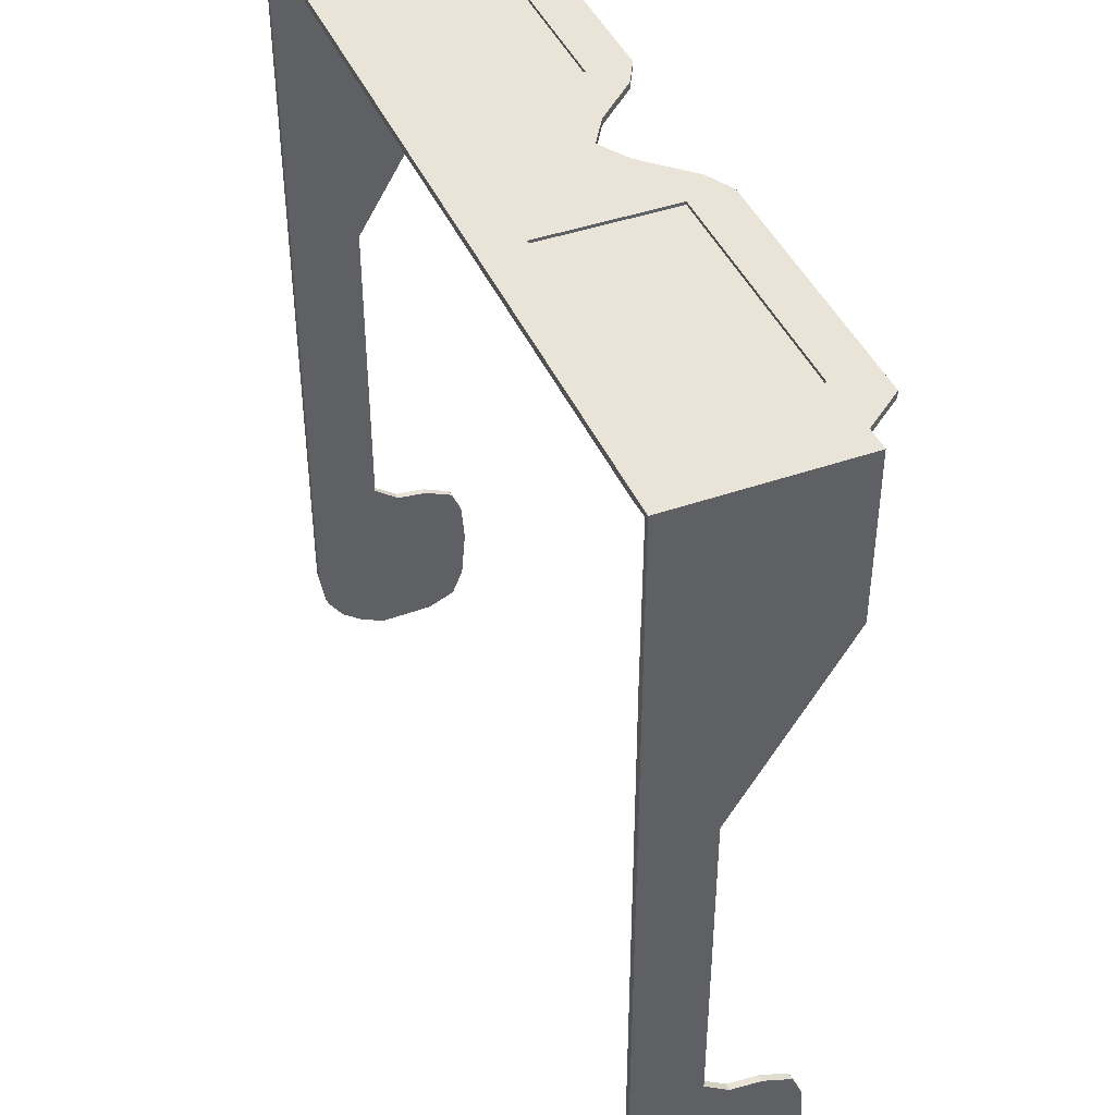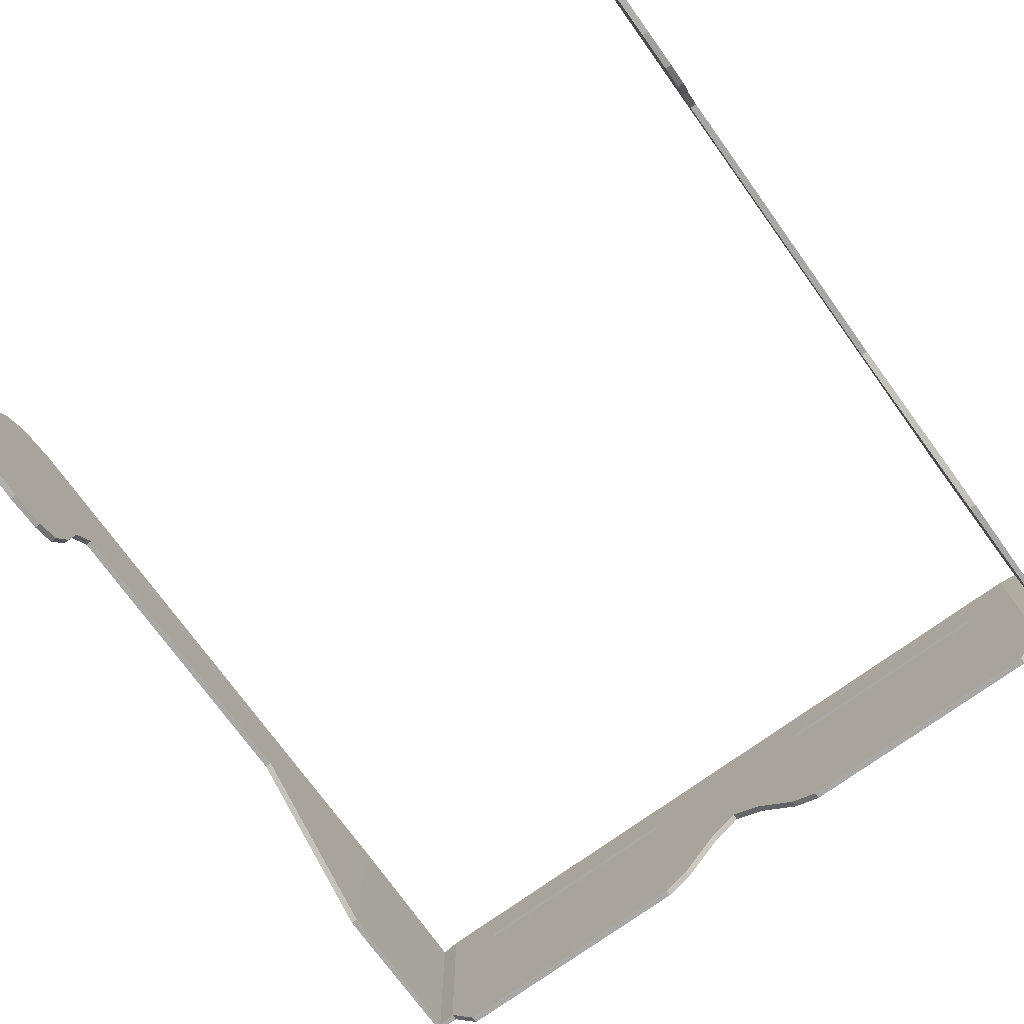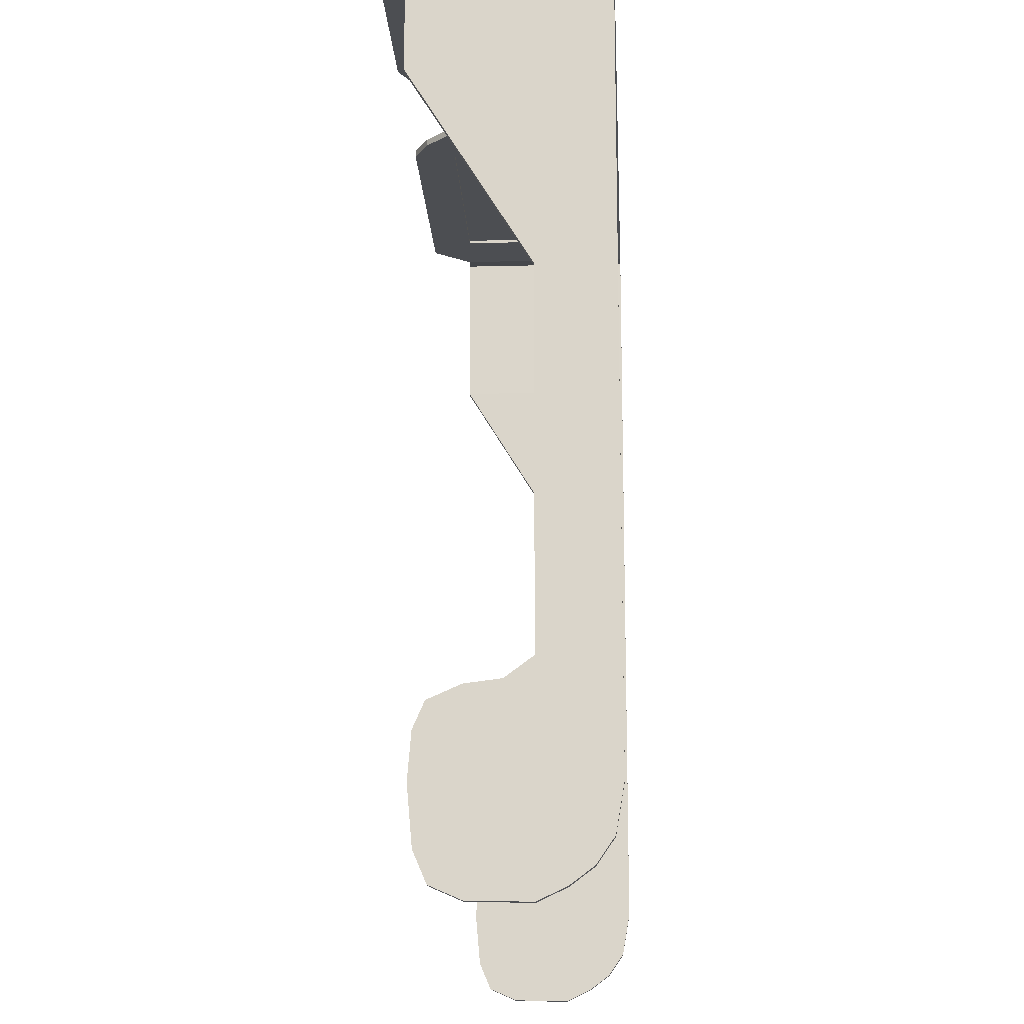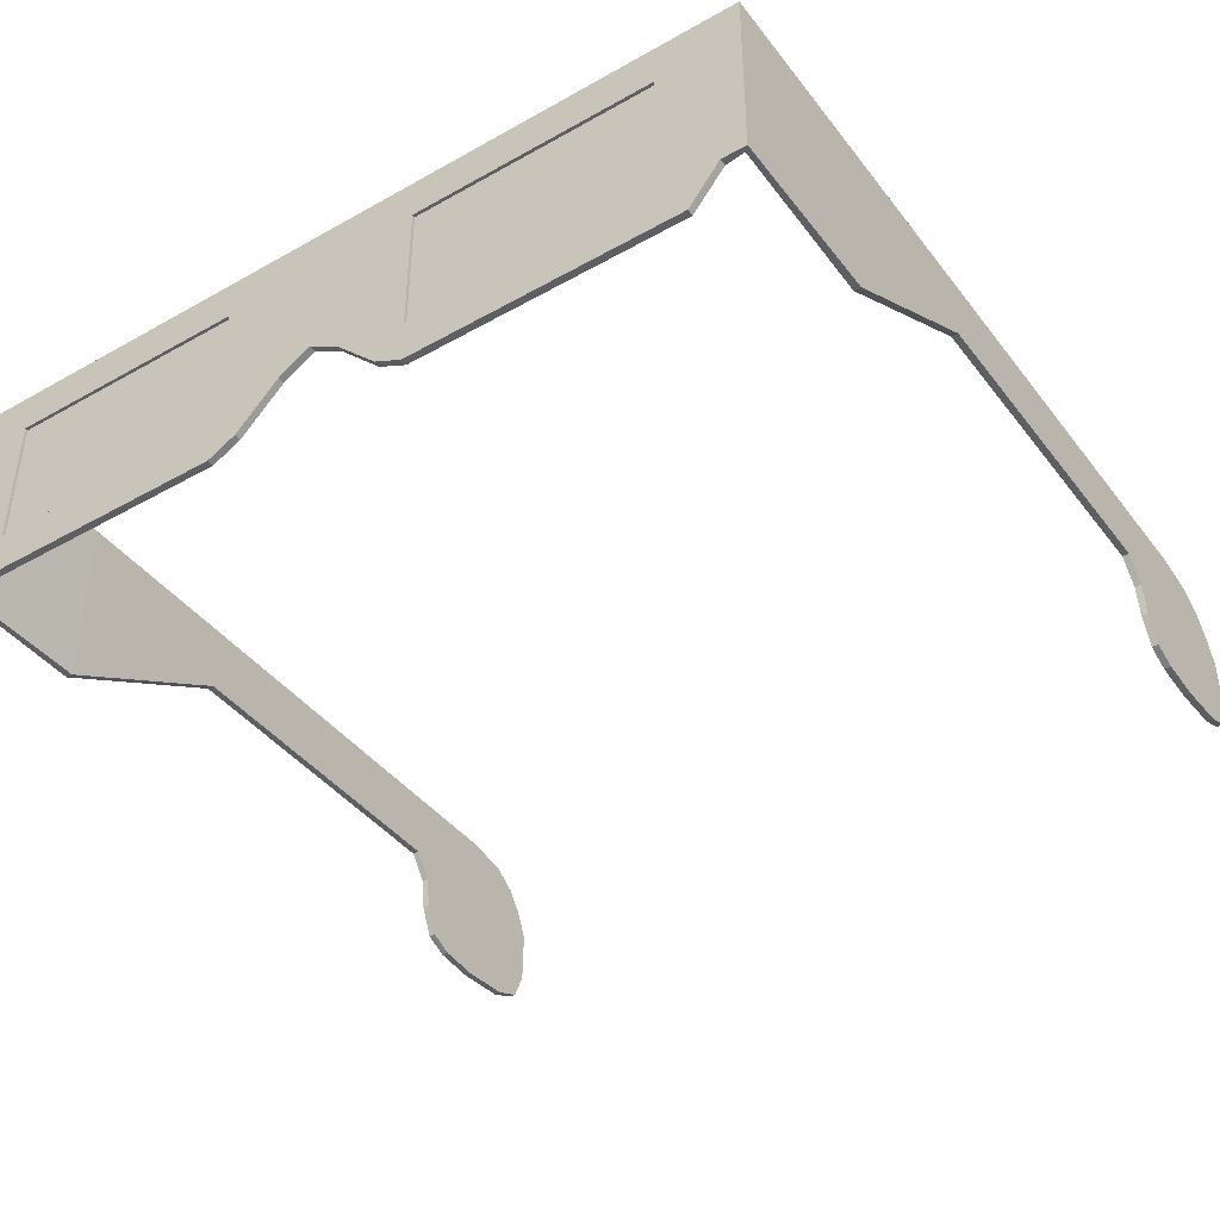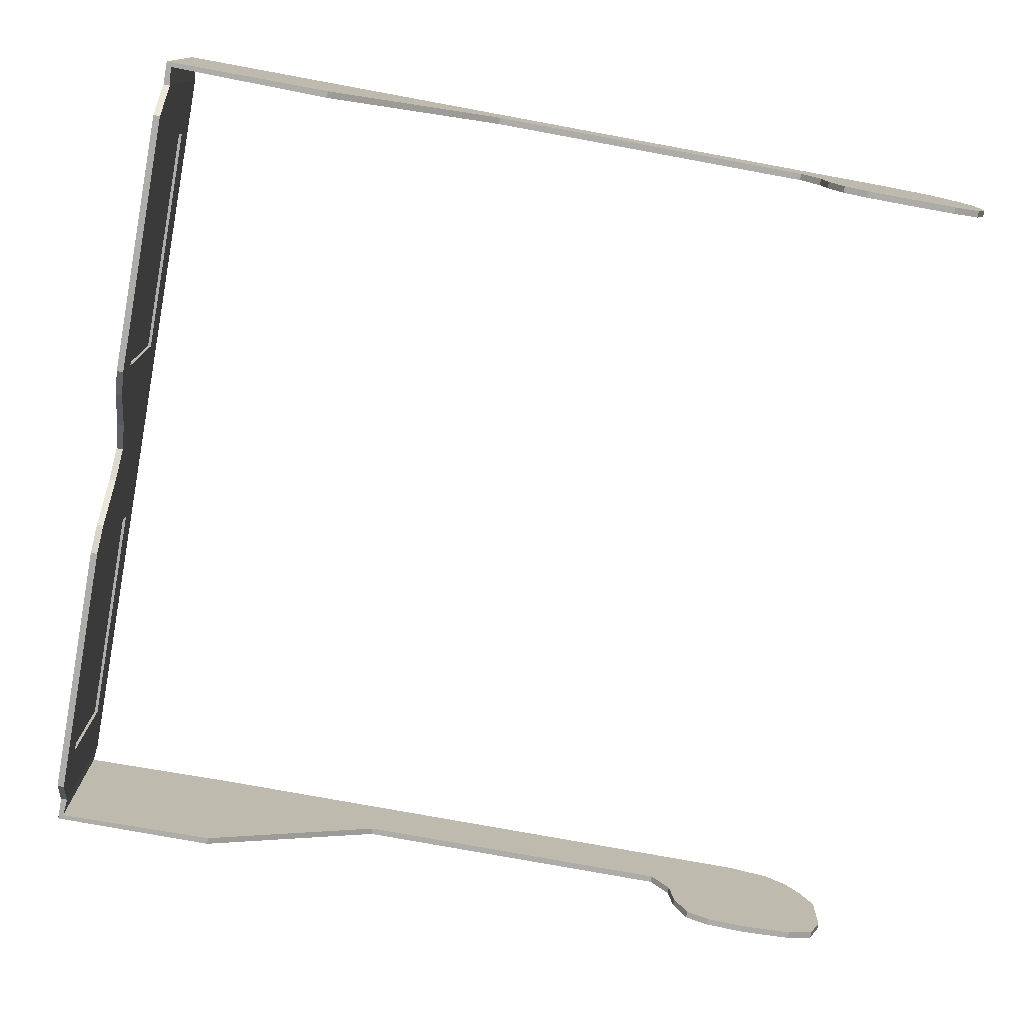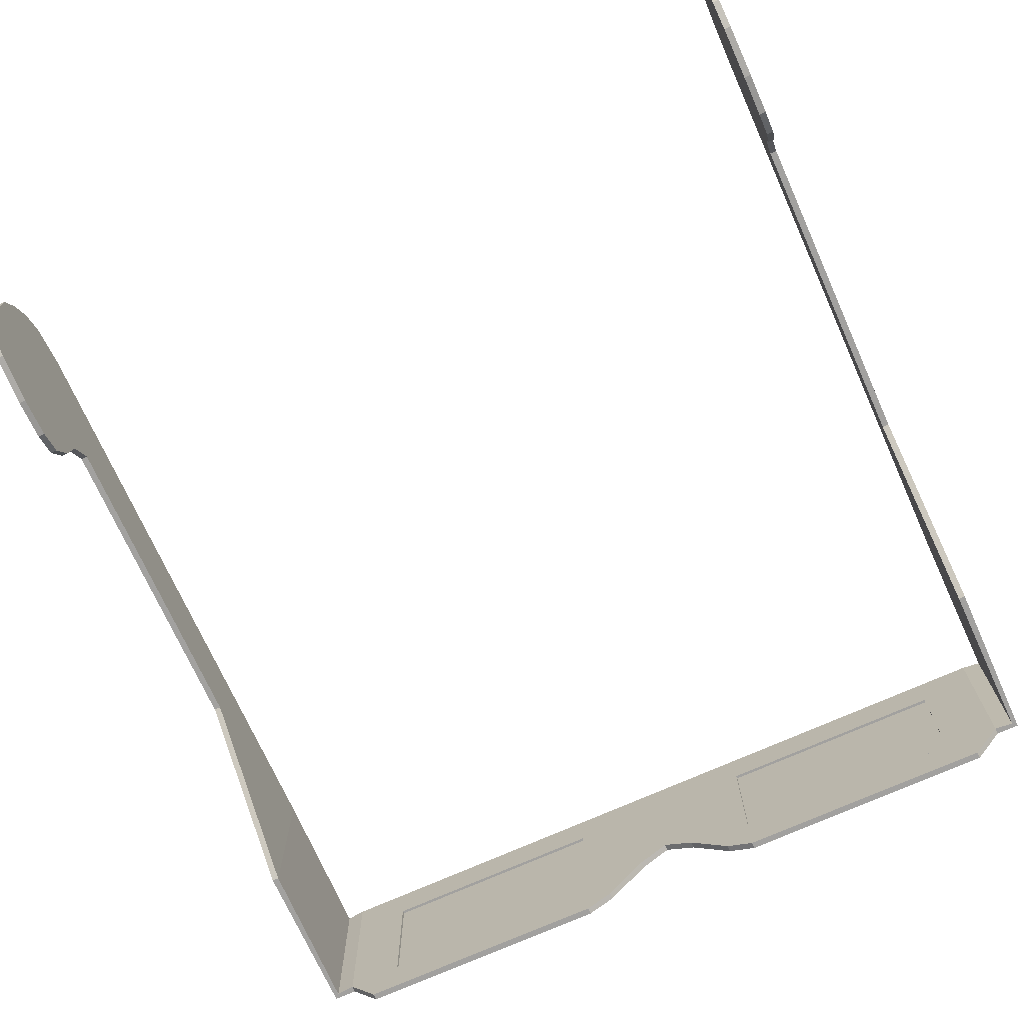
<metadata>
{"format":"obj","ext":"obj","renderer":"f3d","projection":"perspective","resolution":1024,"background":"white","views":[{"elev":42.9,"azim":-112.6,"up":"+Z"},{"elev":-74.6,"azim":-144.1,"up":"+Y"},{"elev":-16.6,"azim":92.9,"up":"+Z"},{"elev":-41.6,"azim":34.2,"up":"+Y"},{"elev":-76.7,"azim":79.6,"up":"+Y"},{"elev":-72.2,"azim":-155.8,"up":"+Y"}]}
</metadata>
<code>
o 3d_glasses_Plane
v 0 -0.04272 -0
v 0.228 -0.1827 -0
v 0 1 0
v 0.228 1 0
v 0.7315 -0.6029 -0
v 0.7315 1 0
v 0.5279 -0.4958 -0
v 0.5279 1 0
v 2.697 -0.6029 -0
v 2.697 1 0
v 2.915 -0.3236 -0
v 2.915 1 0
v 3.089 -0.3236 -0
v 3.089 1 0
v 2.494 -0.6029 -0
v 2.494 1 0
v 0.7315 -0.2915 -0
v 0.7315 0.6885 0
v 2.494 -0.2915 -0
v 2.494 0.6885 0
v 3.089 -0.3236 -1.233
v 3.089 1 -1.233
v 3.089 0.4875 -2.554
v 3.089 1 -2.554
v 3.089 0.4875 -5.006
v 3.089 1 -5.006
v 3.089 0.4875 -6.433
v 3.089 0.8311 -6.227
v 3.089 -0.1483 -5.266
v 3.089 -0.1288 -6.333
v 3.089 0.4875 -5.744
v 3.089 1 -5.744
v 3.089 -0.2494 -5.744
v 3.089 0.3025 -5.142
v 3.089 0.06766 -5.171
v 3.089 -0.225 -5.439
v 3.089 0.07742 -6.423
v 3.089 -0.2153 -6.129
v 3.089 0.9449 -6.061
v 3.089 0.6777 -6.342
v -0.228 -0.1827 -0
v -0.228 1 0
v -0.7315 -0.6029 -0
v -0.7315 1 0
v -0.5279 -0.4958 -0
v -0.5279 1 0
v -2.697 -0.6029 -0
v -2.697 1 0
v -2.915 -0.3236 -0
v -2.915 1 0
v -3.089 -0.3236 -0
v -3.089 1 0
v -2.494 -0.6029 -0
v -2.494 1 0
v -0.7315 -0.2915 -0
v -0.7315 0.6885 0
v -2.494 -0.2915 -0
v -2.494 0.6885 0
v -3.089 -0.3236 -1.233
v -3.089 1 -1.233
v -3.089 0.4875 -2.554
v -3.089 1 -2.554
v -3.089 0.4875 -5.006
v -3.089 1 -5.006
v -3.089 0.4875 -6.433
v -3.089 0.8311 -6.227
v -3.089 -0.1483 -5.266
v -3.089 -0.1288 -6.333
v -3.089 0.4875 -5.744
v -3.089 1 -5.744
v -3.089 -0.2494 -5.744
v -3.089 0.3025 -5.142
v -3.089 0.06766 -5.171
v -3.089 -0.225 -5.439
v -3.089 0.07742 -6.423
v -3.089 -0.2153 -6.129
v -3.089 0.9449 -6.061
v -3.089 0.6777 -6.342
v 0 -0.04272 -0.05
v 0.228 -0.1827 -0.05
v 0 1 -0.05
v 0.228 1 -0.05
v 0.7315 -0.6029 -0.05
v 0.7315 1 -0.05
v 0.5279 -0.4958 -0.05
v 0.5279 1 -0.05
v 2.697 -0.6029 -0.05
v 2.697 1 -0.05
v 2.915 -0.3236 -0.05
v 2.915 1 -0.05
v 3.054 -0.3236 -0.03535
v 3.054 1 -0.03535
v 2.494 -0.6029 -0.05
v 2.494 1 -0.05
v 0.7315 -0.2915 -0.05
v 0.7315 0.6885 -0.05
v 2.494 -0.2915 -0.05
v 2.494 0.6885 -0.05
v 3.039 -0.3236 -1.233
v 3.039 1 -1.233
v 3.039 0.4875 -2.554
v 3.039 1 -2.554
v 3.039 0.4875 -5.006
v 3.039 1 -5.006
v 3.039 0.4875 -6.433
v 3.039 0.8311 -6.227
v 3.039 -0.1483 -5.266
v 3.039 -0.1288 -6.333
v 3.039 0.4875 -5.744
v 3.039 1 -5.744
v 3.039 -0.2494 -5.744
v 3.039 0.3025 -5.142
v 3.039 0.06766 -5.171
v 3.039 -0.225 -5.439
v 3.039 0.07742 -6.423
v 3.039 -0.2153 -6.129
v 3.039 0.9449 -6.061
v 3.039 0.6777 -6.342
v -0.228 -0.1827 -0.05
v -0.228 1 -0.05
v -0.7315 -0.6029 -0.05
v -0.7315 1 -0.05
v -0.5279 -0.4958 -0.05
v -0.5279 1 -0.05
v -2.697 -0.6029 -0.05
v -2.697 1 -0.05
v -2.915 -0.3236 -0.05
v -2.915 1 -0.05
v -3.054 -0.3236 -0.03535
v -3.054 1 -0.03535
v -2.494 -0.6029 -0.05
v -2.494 1 -0.05
v -0.7315 -0.2915 -0.05
v -0.7315 0.6885 -0.05
v -2.494 -0.2915 -0.05
v -2.494 0.6885 -0.05
v -3.039 -0.3236 -1.233
v -3.039 1 -1.233
v -3.039 0.4875 -2.554
v -3.039 1 -2.554
v -3.039 0.4875 -5.006
v -3.039 1 -5.006
v -3.039 0.4875 -6.433
v -3.039 0.8311 -6.227
v -3.039 -0.1483 -5.266
v -3.039 -0.1288 -6.333
v -3.039 0.4875 -5.744
v -3.039 1 -5.744
v -3.039 -0.2494 -5.744
v -3.039 0.3025 -5.142
v -3.039 0.06766 -5.171
v -3.039 -0.225 -5.439
v -3.039 0.07742 -6.423
v -3.039 -0.2153 -6.129
v -3.039 0.9449 -6.061
v -3.039 0.6777 -6.342
f 1 2 4 3
f 8 7 17 18
f 4 2 7 8
f 16 20 10
f 10 9 11 12
f 12 11 13 14
f 17 5 15 19
f 6 18 20 16
f 17 7 5
f 18 6 8
f 10 20 19 9
f 9 19 15
f 14 13 21 22
f 22 21 23 24
f 24 23 25 26
f 32 31 39
f 31 34 35
f 27 31 37
f 26 25 31 32
f 34 31 25
f 35 29 36 31
f 31 36 33
f 37 31 38 30
f 38 31 33
f 39 31 40 28
f 40 31 27
f 1 3 42 41
f 46 56 55 45
f 42 46 45 41
f 54 48 58
f 48 50 49 47
f 50 52 51 49
f 55 57 53 43
f 44 54 58 56
f 55 43 45
f 56 46 44
f 48 47 57 58
f 47 53 57
f 52 60 59 51
f 60 62 61 59
f 62 64 63 61
f 70 77 69
f 69 73 72
f 65 75 69
f 64 70 69 63
f 72 63 69
f 73 69 74 67
f 69 71 74
f 75 68 76 69
f 76 71 69
f 77 66 78 69
f 78 65 69
f 79 81 82 80
f 86 96 95 85
f 82 86 85 80
f 94 88 98
f 88 90 89 87
f 90 92 91 89
f 95 97 93 83
f 84 94 98 96
f 95 83 85
f 96 86 84
f 88 87 97 98
f 87 93 97
f 92 100 99 91
f 100 102 101 99
f 102 104 103 101
f 110 117 109
f 109 113 112
f 105 115 109
f 104 110 109 103
f 112 103 109
f 113 109 114 107
f 109 111 114
f 115 108 116 109
f 116 111 109
f 117 106 118 109
f 118 105 109
f 79 119 120 81
f 124 123 133 134
f 120 119 123 124
f 132 136 126
f 126 125 127 128
f 128 127 129 130
f 133 121 131 135
f 122 134 136 132
f 133 123 121
f 134 122 124
f 126 136 135 125
f 125 135 131
f 130 129 137 138
f 138 137 139 140
f 140 139 141 142
f 148 147 155
f 147 150 151
f 143 147 153
f 142 141 147 148
f 150 147 141
f 151 145 152 147
f 147 152 149
f 153 147 154 146
f 154 147 149
f 155 147 156 144
f 156 147 143
f 2 1 79 80
f 3 4 82 81
f 5 7 85 83
f 4 8 86 82
f 7 2 80 85
f 8 6 84 86
f 9 15 93 87
f 6 16 94 84
f 11 9 87 89
f 10 12 90 88
f 13 11 89 91
f 12 14 92 90
f 15 5 83 93
f 16 10 88 94
f 21 13 91 99
f 14 22 100 92
f 23 21 99 101
f 22 24 102 100
f 25 23 101 103
f 24 26 104 102
f 28 40 118 106
f 26 32 110 104
f 30 38 116 108
f 29 35 113 107
f 27 37 115 105
f 32 39 117 110
f 33 36 114 111
f 34 25 103 112
f 35 34 112 113
f 36 29 107 114
f 37 30 108 115
f 38 33 111 116
f 39 28 106 117
f 40 27 105 118
f 1 41 119 79
f 42 3 81 120
f 45 43 121 123
f 46 42 120 124
f 41 45 123 119
f 44 46 124 122
f 53 47 125 131
f 54 44 122 132
f 47 49 127 125
f 50 48 126 128
f 49 51 129 127
f 52 50 128 130
f 43 53 131 121
f 48 54 132 126
f 51 59 137 129
f 60 52 130 138
f 59 61 139 137
f 62 60 138 140
f 61 63 141 139
f 64 62 140 142
f 78 66 144 156
f 70 64 142 148
f 76 68 146 154
f 73 67 145 151
f 75 65 143 153
f 77 70 148 155
f 74 71 149 152
f 63 72 150 141
f 72 73 151 150
f 67 74 152 145
f 68 75 153 146
f 71 76 154 149
f 66 77 155 144
f 65 78 156 143
f 18 17 95 96
f 20 98 97 19
f 20 18 96 98
f 19 97 95 17
f 57 55 133 135
f 58 136 134 56
f 58 57 135 136
f 56 134 133 55
o 3d_glasses_red_Plane.001
v 0.7315 -0.2915 -0.0225
v 0.7315 0.6885 -0.0225
v 2.494 -0.2915 -0.0225
v 2.494 0.6885 -0.0225
v 0.7315 -0.2915 -0.0275
v 0.7315 0.6885 -0.0275
v 2.494 -0.2915 -0.0275
v 2.494 0.6885 -0.0275
f 158 157 159 160
f 162 164 163 161
o 3d_glasses_cyan_Plane.002
v -0.7315 -0.2915 -0.0225
v -0.7315 0.6885 -0.0225
v -2.494 -0.2915 -0.0225
v -2.494 0.6885 -0.0225
v -0.7315 -0.2915 -0.0275
v -0.7315 0.6885 -0.0275
v -2.494 -0.2915 -0.0275
v -2.494 0.6885 -0.0275
f 166 168 167 165
f 170 169 171 172

</code>
